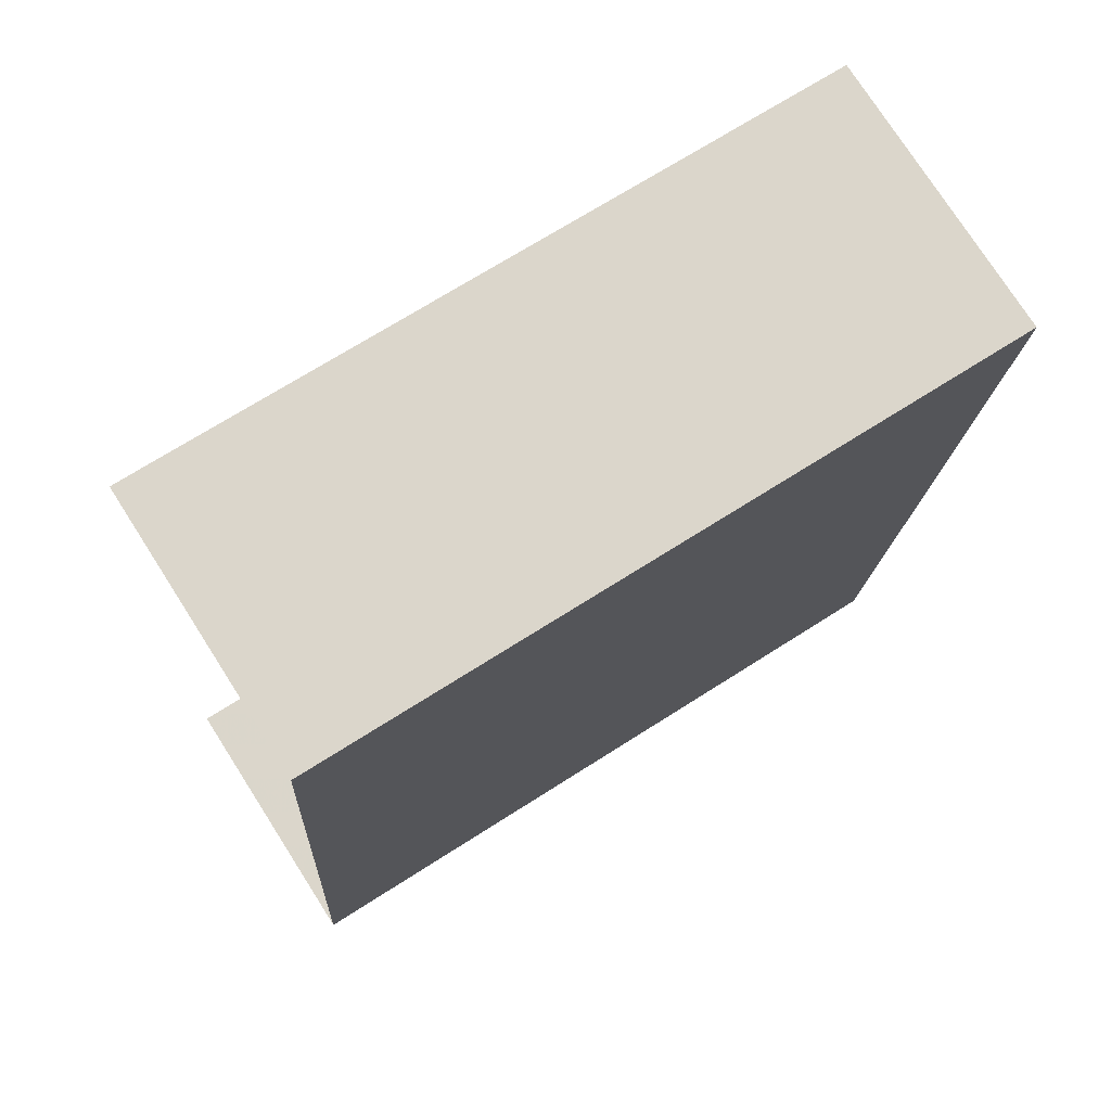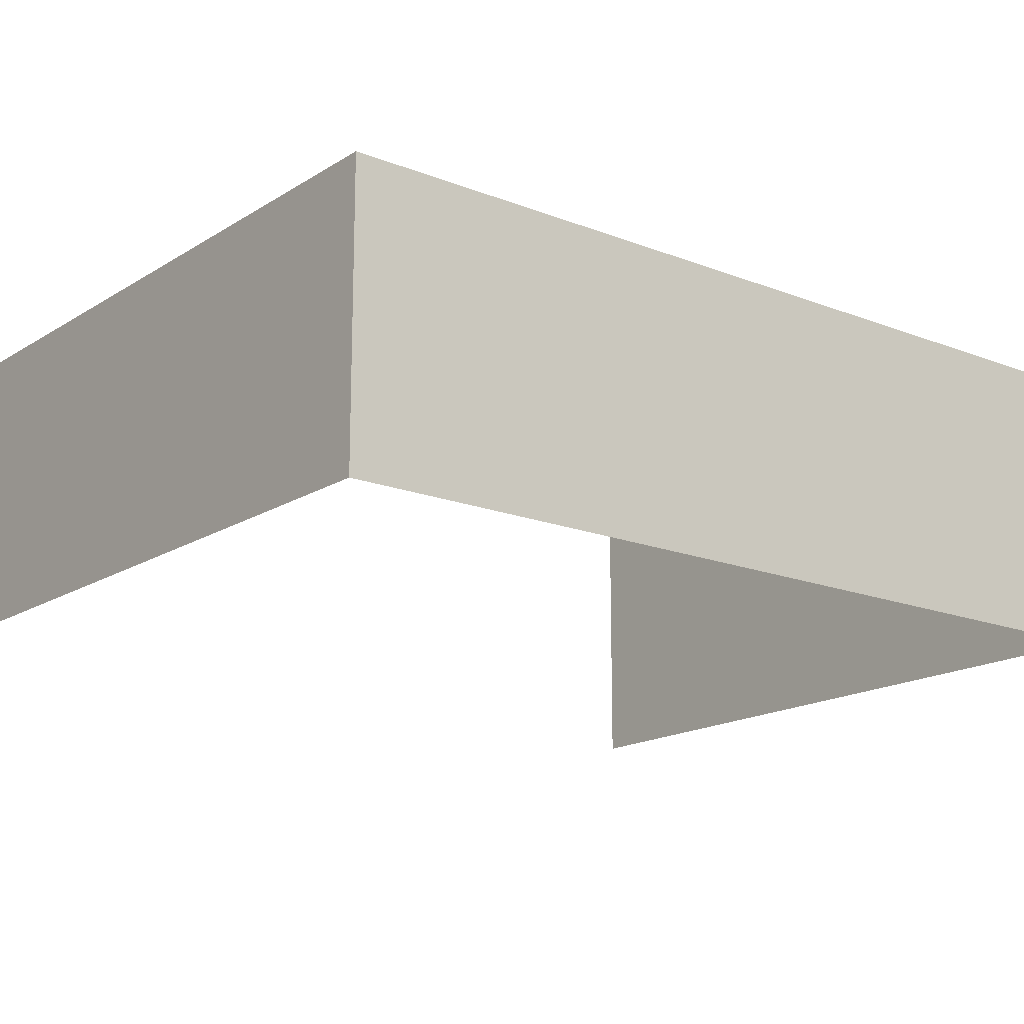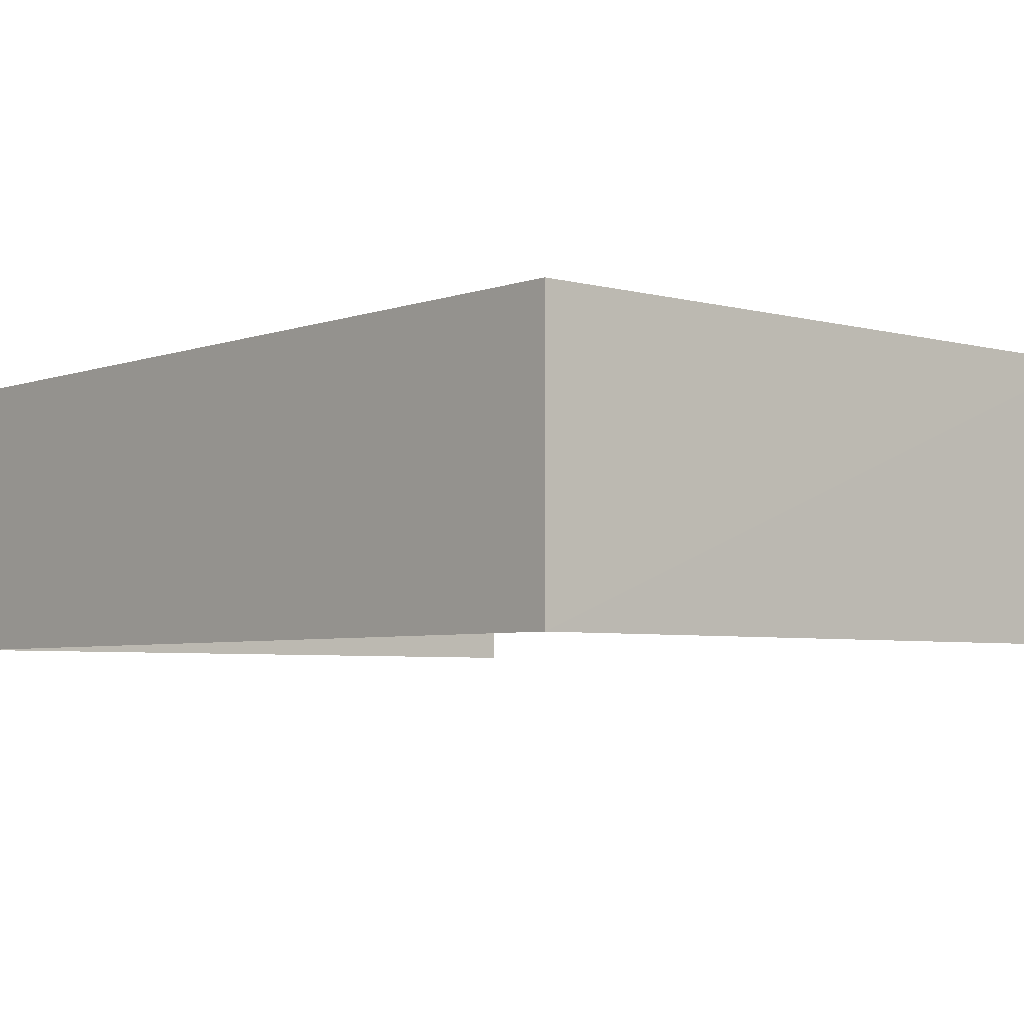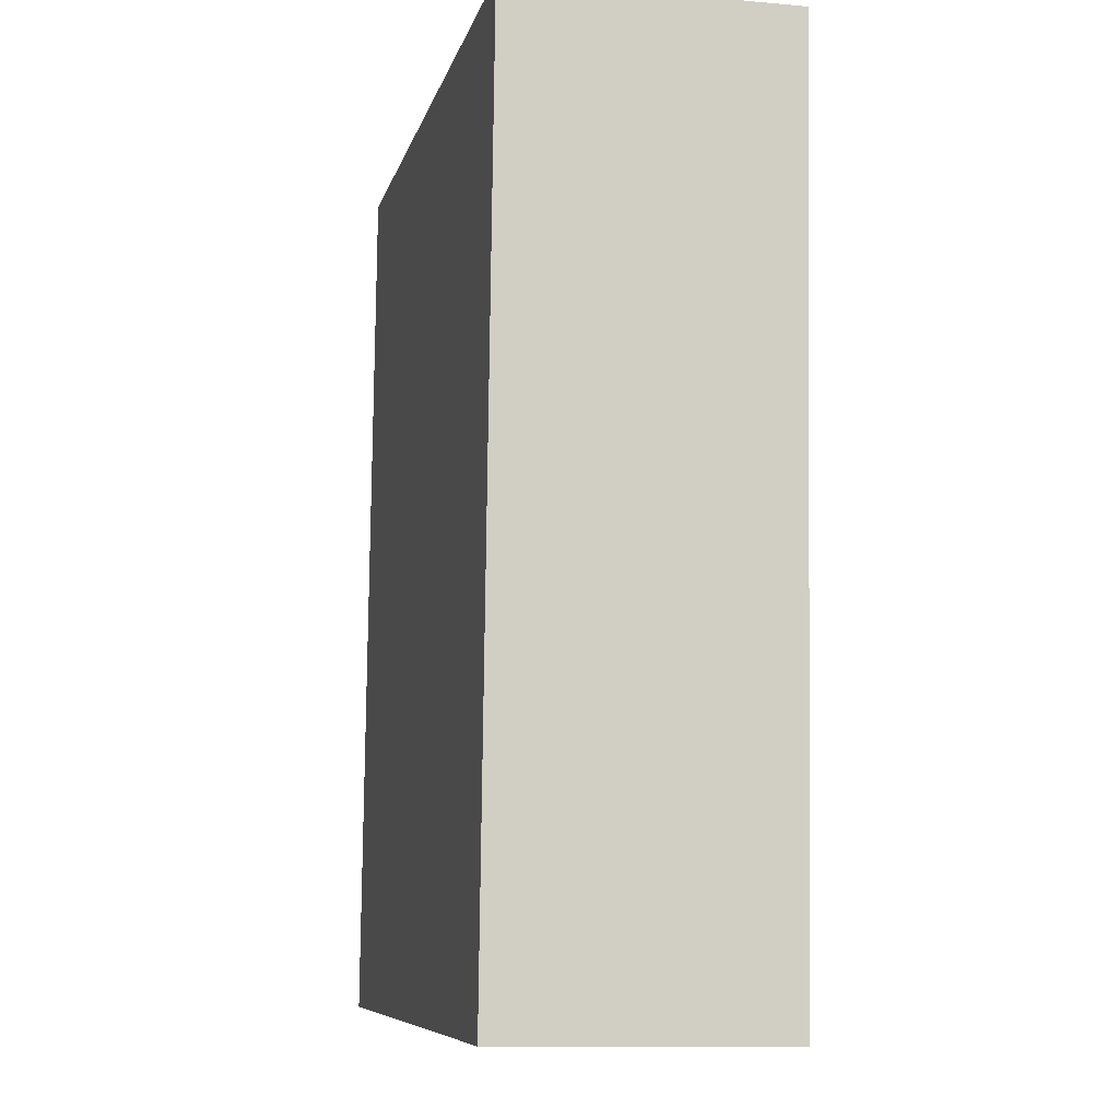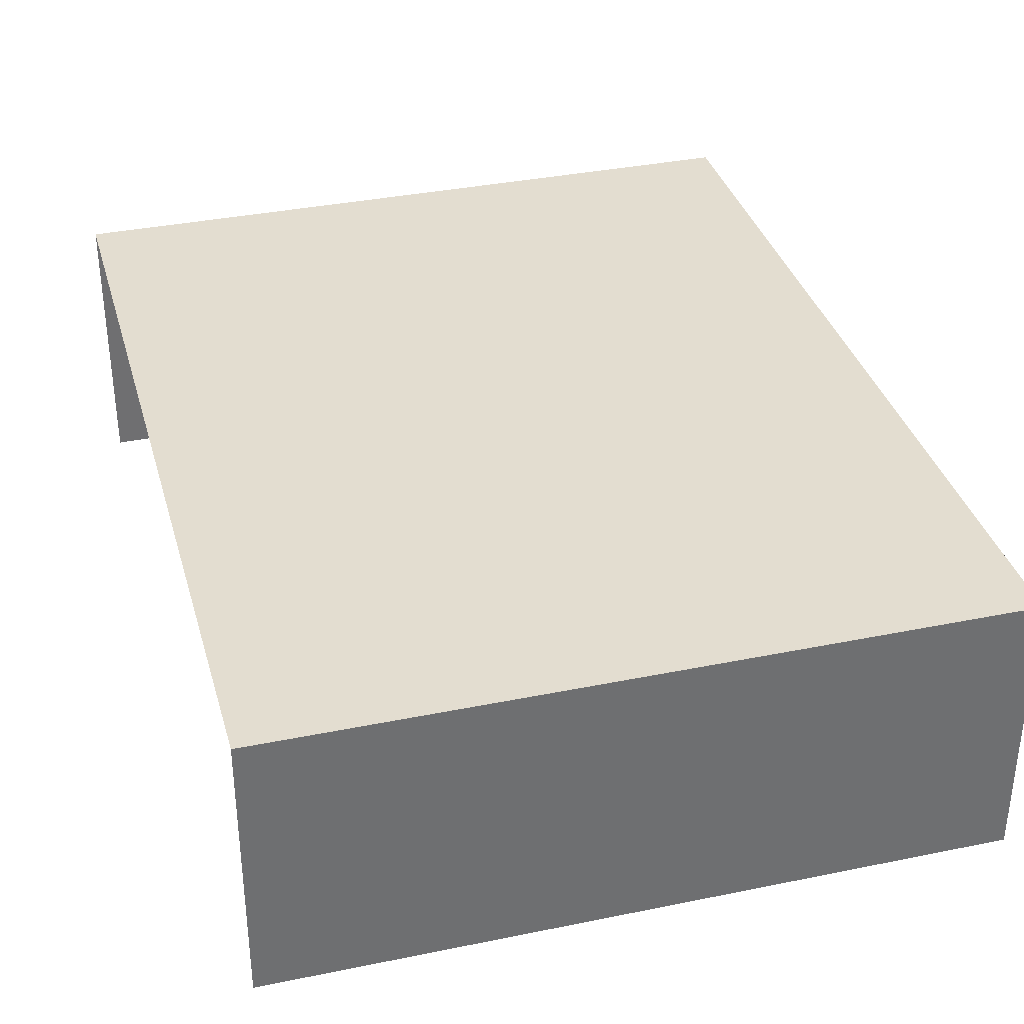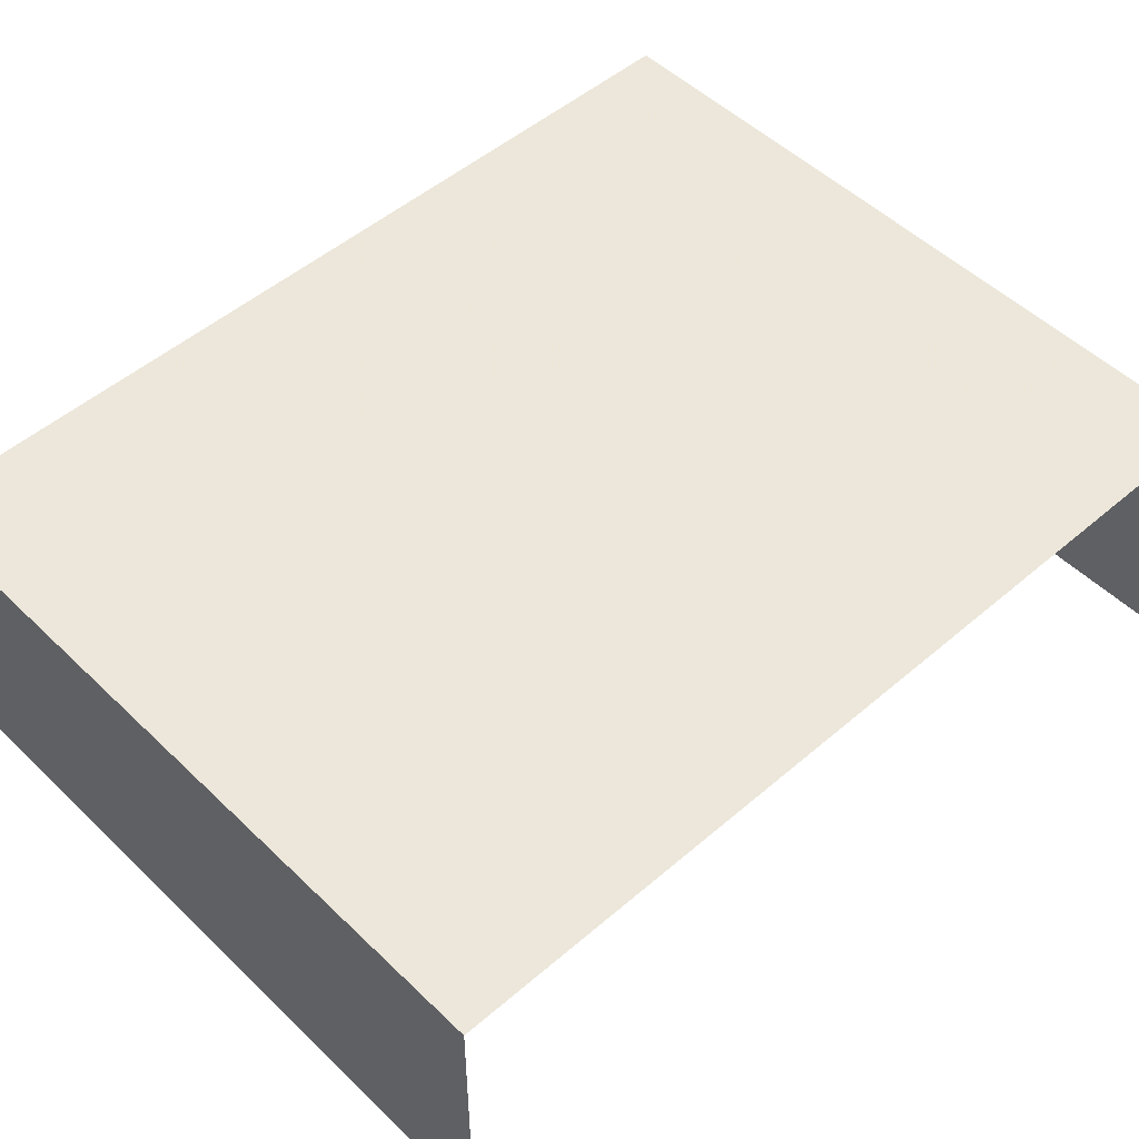
<metadata>
{"format":"obj","ext":"obj","renderer":"f3d","projection":"perspective","resolution":1024,"background":"white","views":[{"elev":76.1,"azim":-32.5,"up":"+Y"},{"elev":-16.7,"azim":48.0,"up":"+Z"},{"elev":-4.6,"azim":135.6,"up":"+Z"},{"elev":-11.4,"azim":77.7,"up":"+Y"},{"elev":35.5,"azim":-18.7,"up":"+Z"},{"elev":50.1,"azim":-136.8,"up":"+Z"}]}
</metadata>
<code>
v -3.732e+05 -1.033e+05 30.06
v -3.732e+05 -1.033e+05 30.07
v -3.732e+05 -1.033e+05 30.06
v -3.732e+05 -1.033e+05 30.07
v -3.732e+05 -1.033e+05 33.19
v -3.732e+05 -1.033e+05 33.19
v -3.732e+05 -1.033e+05 33.19
v -3.732e+05 -1.033e+05 33.19
f 1 2 3
f 1 4 2
f 5 3 2
f 5 7 3
f 5 6 7
f 5 8 6
f 8 4 1
f 6 8 1
f 7 1 3
f 7 6 1
f 5 2 4
f 8 5 4

</code>
